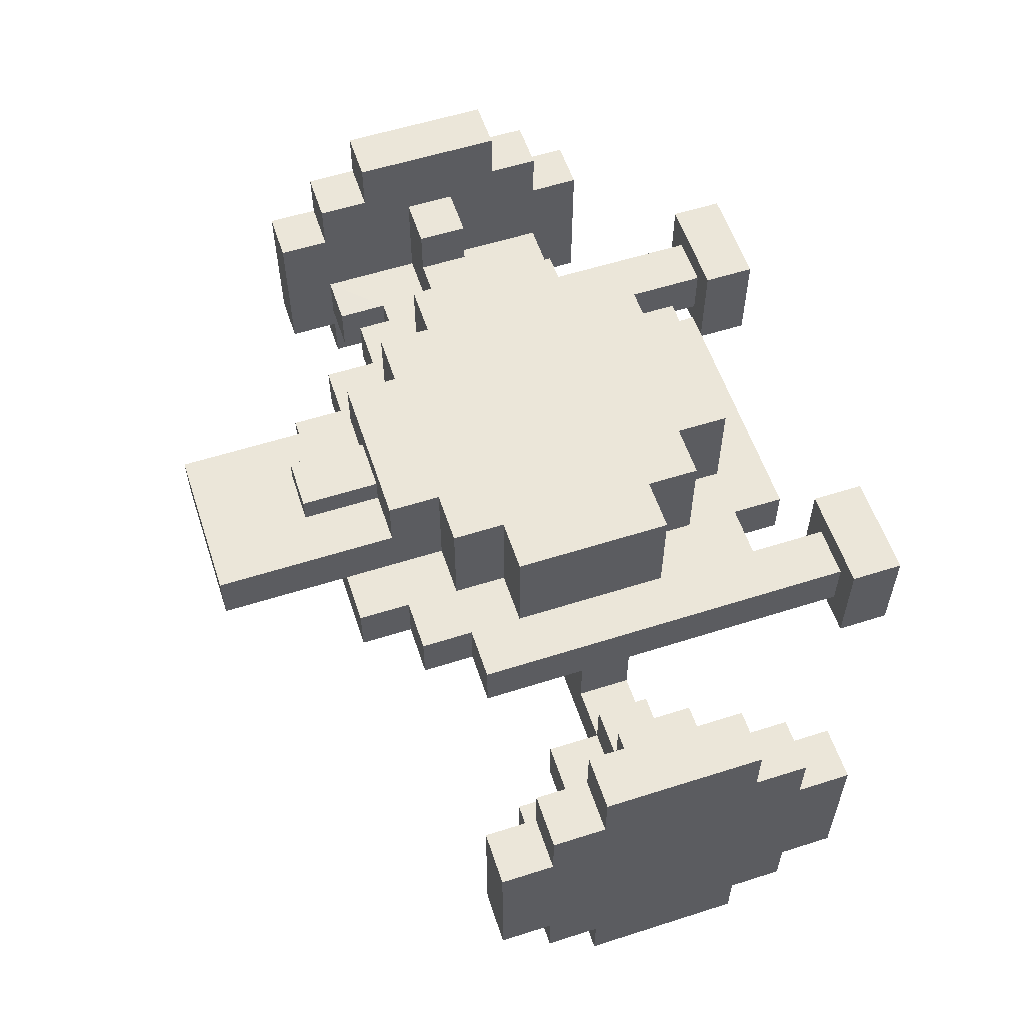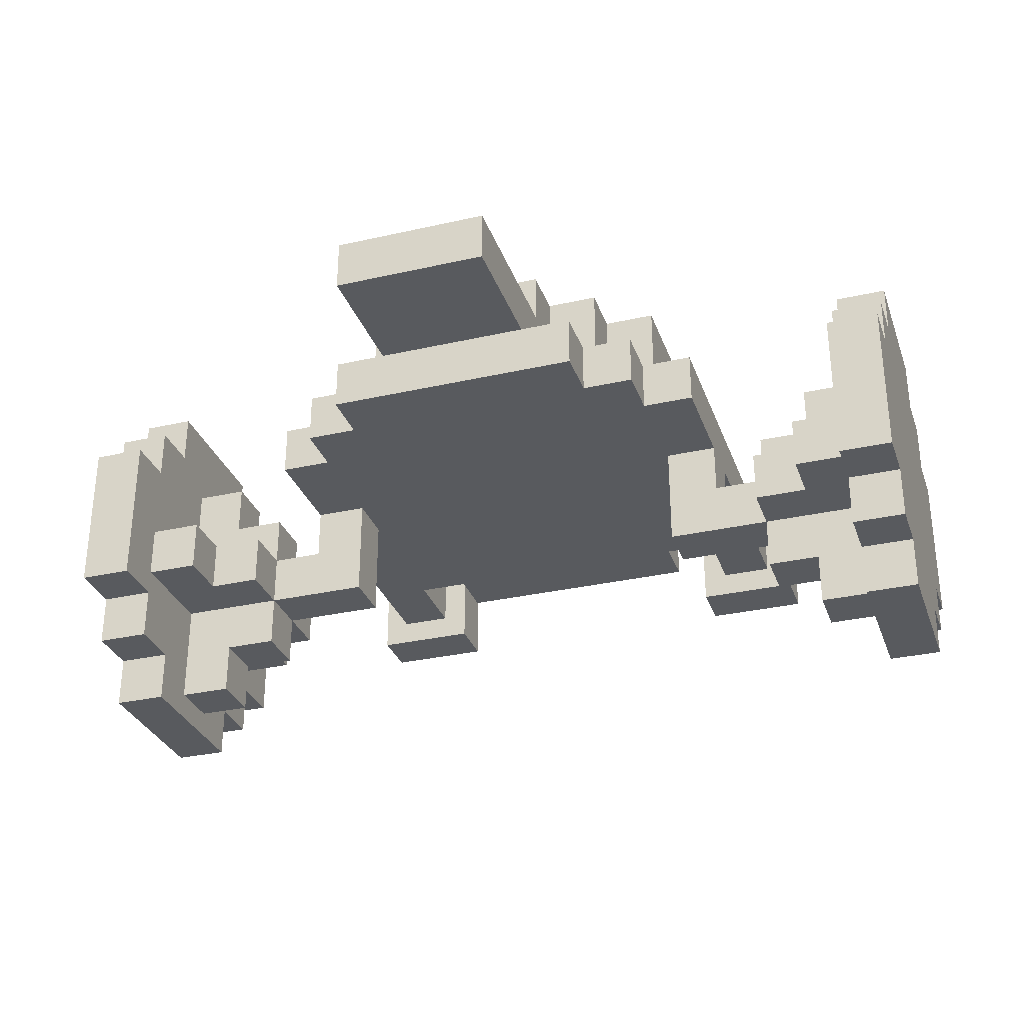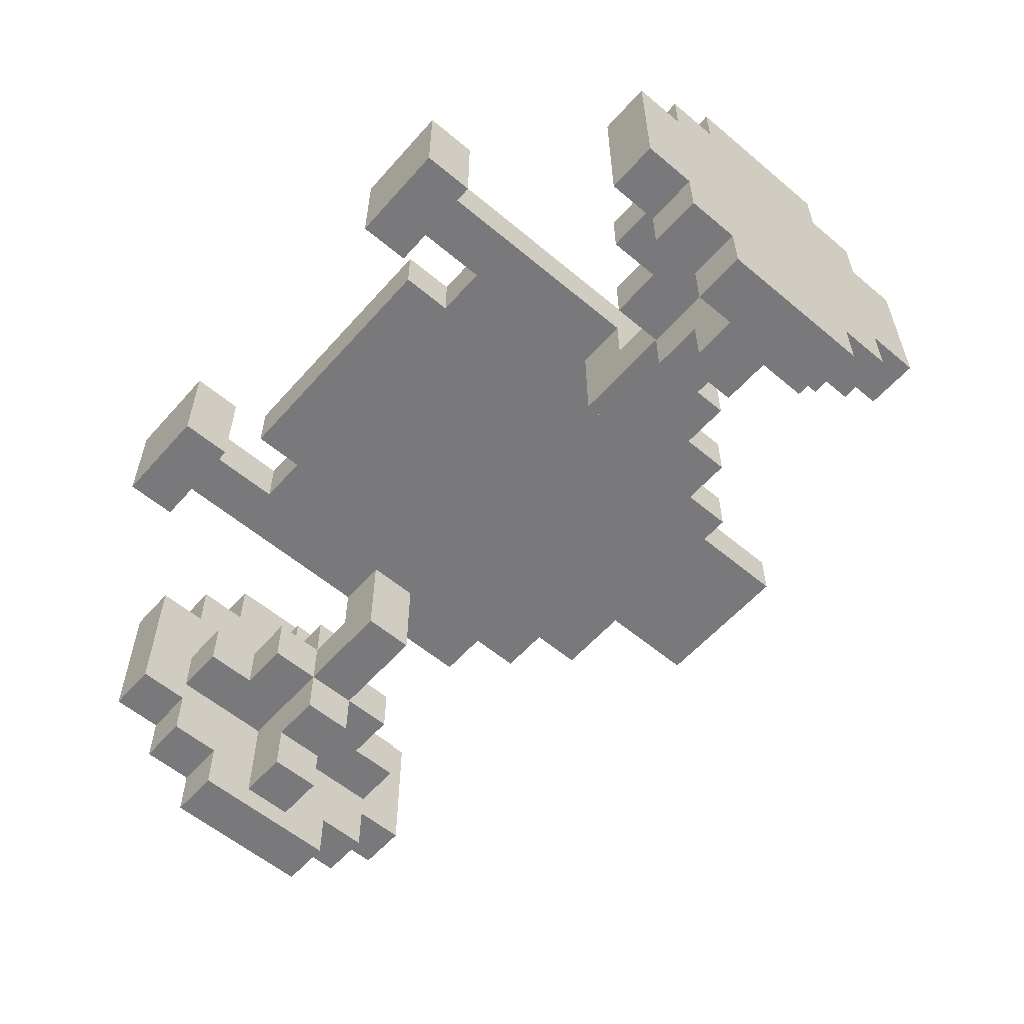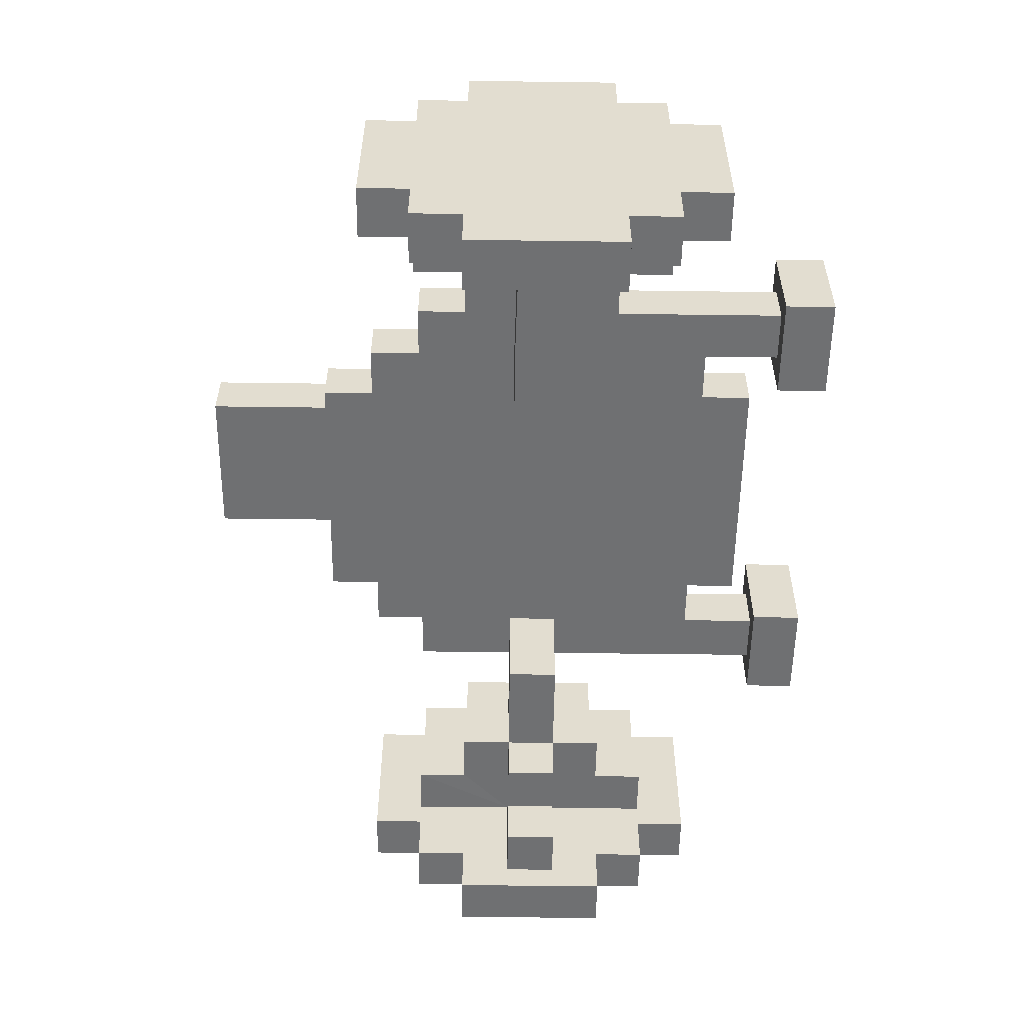
<metadata>
{"format":"obj","ext":"obj","renderer":"f3d","projection":"perspective","resolution":1024,"background":"white","views":[{"elev":57.4,"azim":71.7,"up":"+Y"},{"elev":-30.9,"azim":18.0,"up":"+Y"},{"elev":-57.9,"azim":-131.0,"up":"+Y"},{"elev":-54.9,"azim":89.2,"up":"+Y"}]}
</metadata>
<code>
v  -3.5 1.5 1.5
v  -3.5 1.5 -1.5
v  -3.5 -0.5 -1.5
v  -3.5 -0.5 1.5
v  3.5 1.5 1.5
v  3.5 -0.5 1.5
v  3.5 -0.5 -1.5
v  3.5 1.5 -1.5
v  -2.5 -0.5 1.5
v  -2.5 1.5 1.5
v  2.5 -0.5 -1.5
v  2.5 1.5 -1.5
v  -2.5 1.5 -2.5
v  -2.5 -0.5 -2.5
v  -2.5 -0.5 -1.5
v  -2.5 1.5 -1.5
v  2.5 1.5 2.5
v  2.5 -0.5 2.5
v  2.5 -0.5 1.5
v  2.5 1.5 1.5
v  -2.5 1.5 2.5
v  -2.5 -0.5 2.5
v  -1.5 -0.5 2.5
v  -1.5 1.5 2.5
v  1.5 1.5 -2.5
v  2.5 1.5 -2.5
v  2.5 -0.5 -2.5
v  1.5 -0.5 -2.5
v  -1.5 -0.5 4.5
v  -1.5 0.5 3.5
v  -1.5 1.5 3.5
v  1.5 -0.5 4.5
v  1.5 -0.5 2.5
v  1.5 1.5 2.5
v  1.5 0.5 3.5
v  1.5 1.5 3.5
v  -1.5 -0.5 -3.5
v  -1.5 1.5 -3.5
v  1.5 1.5 -3.5
v  1.5 -0.5 -3.5
v  -1.5 -0.5 -2.5
v  -1.5 1.5 -2.5
v  -1.5 0.5 7
v  -1.5 -0.5 7
v  1.5 -0.5 7
v  1.5 0.5 7
v  -0.5 0.5 5
v  0.5 0.5 5
v  0.5 1 5
v  -0.5 1 5
v  0.5 1 3.5
v  -0.5 1 3.5
v  -0.5 0.5 3.5
v  0.5 0.5 3.5
v  -4.5 -0.5 2.5
v  -4.5 -0.5 -2.5
v  -4.5 -1.5 -2.5
v  -4.5 -1.5 -0.5
v  -4.5 -1.5 0.5
v  -4.5 -1.5 2.5
v  -3.5 -0.5 -3.5
v  -2.5 -0.5 -3.5
v  -2.5 -1.5 -3.5
v  -3.5 -1.5 -3.5
v  -2.5 -0.5 -4.5
v  2.5 -0.5 -4.5
v  2.5 -1.5 -4.5
v  -2.5 -1.5 -4.5
v  4.5 -0.5 -2.5
v  4.5 -0.5 2.5
v  4.5 -1.5 2.5
v  4.5 -1.5 0.5
v  4.5 -1.5 -0.5
v  4.5 -1.5 -2.5
v  -3.5 -0.5 3.5
v  -3.5 -0.5 2.5
v  -3.5 -1.5 2.5
v  -3.5 -1.5 3.5
v  -3 -0 -6
v  -3 -2 -6
v  -5 -2 -6
v  -5 -0 -6
v  2.5 -0.5 -3.5
v  2.5 -1.5 -3.5
v  3.5 -0.5 2.5
v  3.5 -1.5 2.5
v  3.5 -0.5 -3.5
v  3.5 -1.5 -3.5
v  3.5 -0.5 3.5
v  3.5 -1.5 3.5
v  -2.5 -0.5 3.5
v  -2.5 -1.5 3.5
v  -2.5 -1.5 4.5
v  -2.5 -0.5 4.5
v  2.5 -1.5 3.5
v  2.5 -0.5 3.5
v  2.5 -0.5 4.5
v  2.5 -1.5 4.5
v  -3.5 -1.5 -0.5
v  3.5 -1.5 -0.5
v  3.5 -1.5 0.5
v  -3.5 -1.5 0.5
v  -3.5 -3.5 0.5
v  -5.5 -3.5 0.5
v  -5.5 -3.5 -0.5
v  -3.5 -3.5 -0.5
v  -4.5 -2.5 0.5
v  -4.5 -2.5 -0.5
v  4.5 -2.5 0.5
v  4.5 -2.5 -0.5
v  3.5 -3.5 0.5
v  3.5 -3.5 -0.5
v  -5 -0 -5
v  -5 -2 -5
v  -3 -0 -5
v  -3.5 -1.5 -5
v  -3.5 -0.5 -5
v  -3 -2 -5
v  3.5 -0.5 -5
v  3.5 -1.5 -5
v  4.5 -0.5 -5
v  4.5 -1.5 -5
v  -4.5 -1.5 -5
v  -4.5 -0.5 -5
v  5 0 -6
v  5 -2 -6
v  3 -2 -6
v  3 0 -6
v  3 0 -5
v  3 -2 -5
v  5 0 -5
v  5 -2 -5
v  -5.5 -2.5 0.5
v  -5.5 -2.5 -0.5
v  5.5 -3.5 -0.5
v  5.5 -3.5 0.5
v  5.5 -2.5 -0.5
v  5.5 -2.5 0.5
v  -5.5 -4.5 -0.5
v  -5.5 -4.5 0.5
v  -6.5 -4.5 0.5
v  -6.5 -4.5 -0.5
v  -5.5 -3.5 1.5
v  -5.5 -2.5 1.5
v  -6.5 -2.5 1.5
v  -6.5 -3.5 1.5
v  -5.5 -1.5 0.5
v  -5.5 -1.5 -0.5
v  -6.5 -1.5 -0.5
v  -6.5 -1.5 0.5
v  -5.5 -2.5 -1.5
v  -5.5 -3.5 -1.5
v  -6.5 -3.5 -1.5
v  -6.5 -2.5 -1.5
v  5.5 -4.5 0.5
v  5.5 -4.5 -0.5
v  6.5 -4.5 -0.5
v  6.5 -4.5 0.5
v  5.5 -3.5 -1.5
v  5.5 -2.5 -1.5
v  6.5 -2.5 -1.5
v  6.5 -3.5 -1.5
v  5.5 -1.5 -0.5
v  5.5 -1.5 0.5
v  6.5 -1.5 0.5
v  6.5 -1.5 -0.5
v  5.5 -2.5 1.5
v  5.5 -3.5 1.5
v  6.5 -3.5 1.5
v  6.5 -2.5 1.5
v  -7.5 -2.5 -0.5
v  -7.5 -2.5 0.5
v  -7.5 -3.5 -0.5
v  -7.5 -3.5 0.5
v  7.5 -2.5 0.5
v  7.5 -2.5 -0.5
v  7.5 -3.5 0.5
v  7.5 -3.5 -0.5
v  -6.5 -0.5 0.5
v  -6.5 -0.5 -0.5
v  -7.5 -0.5 -0.5
v  -7.5 -0.5 0.5
v  -6.5 -2.5 -2.5
v  -6.5 -3.5 -2.5
v  -7.5 -3.5 -2.5
v  -7.5 -2.5 -2.5
v  -6.5 -3.51 2.5
v  -6.5 -2.51 2.5
v  -7.5 -2.51 2.5
v  -7.5 -3.51 2.5
v  -6.5 -5.5 -0.5
v  -6.5 -5.5 0.5
v  -7.5 -5.5 0.5
v  -7.5 -5.5 -0.5
v  6.5 -0.5 -0.5
v  6.5 -0.5 0.5
v  7.5 -0.5 0.5
v  7.5 -0.5 -0.5
v  6.5 -2.5 2.5
v  6.5 -3.5 2.5
v  7.5 -3.5 2.5
v  7.5 -2.5 2.5
v  6.5 -3.5 -2.5
v  6.5 -2.5 -2.5
v  7.5 -2.5 -2.5
v  7.5 -3.5 -2.5
v  6.5 -5.5 0.5
v  6.5 -5.5 -0.5
v  7.5 -5.5 -0.5
v  7.5 -5.5 0.5
v  7.5 -6 1.5
v  7.5 -6 -1.5
v  8.5 -6 -1.5
v  8.5 -6 1.5
v  7.5 1 1.5
v  8.5 1 1.5
v  8.5 1 -1.5
v  7.5 1 -1.5
v  8.5 -5 1.5
v  7.5 -5 1.5
v  8.5 -0 -1.5
v  7.5 -0 -1.5
v  7.5 -5 -2.5
v  8.5 -5 -2.5
v  8.5 -5 -1.5
v  7.5 -5 -1.5
v  7.5 -0 2.5
v  8.5 -0 2.5
v  8.5 -0 1.5
v  7.5 -0 1.5
v  7.5 -5 2.5
v  8.5 -5 2.5
v  8.5 -4 2.5
v  7.5 -4 2.5
v  7.5 -1 -2.5
v  7.5 -0 -2.5
v  8.5 -0 -2.5
v  8.5 -1 -2.5
v  8.5 -4 3.5
v  7.5 -4 3.5
v  8.5 -1 3.5
v  8.5 -1 2.5
v  7.5 -1 2.5
v  7.5 -1 3.5
v  8.5 -4 -3.5
v  7.5 -4 -3.5
v  7.5 -1 -3.5
v  8.5 -1 -3.5
v  8.5 -4 -2.5
v  7.5 -4 -2.5
v  -8.5 -6 1.5
v  -8.5 -6 -1.5
v  -7.5 -6 -1.5
v  -7.5 -6 1.5
v  -8.5 1 1.5
v  -7.5 1 1.5
v  -7.5 1 -1.5
v  -8.5 1 -1.5
v  -7.5 -5 1.5
v  -8.5 -5 1.5
v  -7.5 -0 -1.5
v  -8.5 -0 -1.5
v  -8.5 -5 -2.5
v  -7.5 -5 -2.5
v  -7.5 -5 -1.5
v  -8.5 -5 -1.5
v  -8.5 -0 2.5
v  -7.5 -0 2.5
v  -7.5 -0 1.5
v  -8.5 -0 1.5
v  -8.5 -5 2.5
v  -7.5 -5 2.5
v  -7.5 -4 2.5
v  -8.5 -4 2.5
v  -8.5 -1 -2.5
v  -8.5 -0 -2.5
v  -7.5 -0 -2.5
v  -7.5 -1 -2.5
v  -7.5 -4 3.5
v  -8.5 -4 3.5
v  -7.5 -1 3.5
v  -7.5 -1 2.5
v  -8.5 -1 2.5
v  -8.5 -1 3.5
v  -7.5 -4 -3.5
v  -8.5 -4 -3.5
v  -8.5 -1 -3.5
v  -7.5 -1 -3.5
v  -7.5 -4 -2.5
v  -8.5 -4 -2.5
g TopBox001
f 1 2 3
f 3 4 1
f 5 6 7
f 7 8 5
f 1 4 9
f 9 10 1
f 8 7 11
f 11 12 8
f 13 14 15
f 15 16 13
f 17 18 19
f 19 20 17
f 21 22 23
f 23 24 21
f 25 26 27
f 27 28 25
f 24 23 29
f 24 29 30
f 31 24 30
f 32 33 34
f 35 32 34
f 36 35 34
f 37 38 39
f 39 40 37
f 40 39 25
f 25 28 40
f 27 26 12
f 12 11 27
f 38 37 41
f 41 42 38
f 22 21 10
f 10 9 22
f 41 14 13
f 13 42 41
f 3 2 16
f 16 15 3
f 6 5 20
f 20 19 6
f 18 17 34
f 34 33 18
f 12 26 25
f 25 39 38
f 12 25 38
f 12 38 42
f 42 13 16
f 16 2 1
f 42 16 1
f 42 1 10
f 10 21 24
f 24 31 36
f 10 24 36
f 10 36 34
f 42 10 34
f 12 42 34
f 34 17 20
f 12 34 20
f 12 20 5
f 12 5 8
f 43 44 45
f 45 46 43
f 30 29 44
f 44 43 30
f 32 35 46
f 46 45 32
f 47 48 49
f 49 50 47
f 51 52 50
f 50 49 51
f 52 53 47
f 47 50 52
f 54 51 49
f 49 48 54
f 46 35 54
f 46 54 48
f 43 46 48
f 43 48 47
f 30 43 47
f 30 47 53
f 55 56 57
f 55 57 58
f 55 58 59
f 55 59 60
f 61 62 63
f 63 64 61
f 65 66 67
f 67 68 65
f 69 70 71
f 69 71 72
f 69 72 73
f 69 73 74
f 75 76 77
f 77 78 75
f 4 3 56
f 56 55 4
f 79 80 81
f 81 82 79
f 77 76 55
f 55 60 77
f 63 62 65
f 65 68 63
f 37 40 66
f 66 65 37
f 83 84 67
f 67 66 83
f 7 6 70
f 70 69 7
f 85 86 71
f 71 70 85
f 84 83 87
f 87 88 84
f 86 85 89
f 89 90 86
f 91 92 93
f 93 94 91
f 95 96 97
f 97 98 95
f 96 95 90
f 90 89 96
f 92 91 75
f 75 78 92
f 76 75 91
f 91 94 29
f 76 91 29
f 29 23 22
f 76 29 22
f 76 22 9
f 55 76 9
f 55 9 4
f 61 56 3
f 3 15 14
f 61 3 14
f 14 41 37
f 61 14 37
f 62 61 37
f 62 37 65
f 83 66 40
f 40 28 27
f 83 40 27
f 87 83 27
f 27 11 7
f 87 27 7
f 87 7 69
f 96 89 85
f 85 70 6
f 96 85 6
f 6 19 18
f 96 6 18
f 18 33 32
f 96 18 32
f 97 96 32
f 32 45 44
f 44 29 32
f 93 98 97
f 93 97 32
f 93 32 29
f 93 29 94
f 57 64 99
f 99 58 57
f 63 68 67
f 63 67 84
f 63 84 88
f 63 88 100
f 100 101 86
f 63 100 86
f 86 90 95
f 95 98 93
f 86 95 93
f 86 93 92
f 63 86 92
f 92 78 77
f 92 77 102
f 63 92 102
f 63 102 99
f 64 63 99
f 103 104 105
f 105 106 103
f 77 60 59
f 59 102 77
f 99 102 103
f 103 106 99
f 102 59 107
f 102 107 104
f 102 104 103
f 58 108 107
f 107 59 58
f 58 99 106
f 106 105 108
f 58 106 108
f 72 71 86
f 86 101 72
f 88 74 73
f 73 100 88
f 73 72 109
f 109 110 73
f 72 101 111
f 111 109 72
f 101 100 112
f 112 111 101
f 100 73 110
f 110 112 100
f 51 54 35
f 51 35 36
f 52 51 36
f 52 36 31
f 52 31 30
f 52 30 53
f 113 82 81
f 81 114 113
f 79 82 113
f 113 115 79
f 64 116 117
f 117 61 64
f 81 80 118
f 118 114 81
f 88 87 119
f 119 120 88
f 87 69 121
f 121 119 87
f 69 74 122
f 122 121 69
f 64 57 123
f 123 116 64
f 74 88 120
f 120 122 74
f 116 123 114
f 114 118 116
f 123 57 56
f 56 124 123
f 123 124 113
f 113 114 123
f 118 80 79
f 79 115 118
f 117 116 118
f 118 115 117
f 56 61 117
f 117 124 56
f 124 117 115
f 115 113 124
f 125 126 127
f 127 128 125
f 129 128 127
f 127 130 129
f 125 128 129
f 129 131 125
f 127 126 132
f 132 130 127
f 122 120 130
f 130 132 122
f 120 119 129
f 129 130 120
f 132 126 125
f 125 131 132
f 121 122 132
f 132 131 121
f 119 121 131
f 131 129 119
f 104 107 133
f 107 108 134
f 134 133 107
f 108 105 134
f 111 112 135
f 135 136 111
f 112 110 137
f 137 135 112
f 110 109 138
f 138 137 110
f 109 111 136
f 136 138 109
f 139 140 141
f 141 142 139
f 143 144 145
f 145 146 143
f 147 148 149
f 149 150 147
f 151 152 153
f 153 154 151
f 155 156 157
f 157 158 155
f 159 160 161
f 161 162 159
f 163 164 165
f 165 166 163
f 167 168 169
f 169 170 167
f 133 134 148
f 148 147 133
f 134 171 149
f 149 148 134
f 172 133 147
f 147 150 172
f 134 105 152
f 152 151 134
f 105 173 153
f 153 152 105
f 171 134 151
f 151 154 171
f 104 133 144
f 144 143 104
f 133 172 145
f 145 144 133
f 174 104 143
f 143 146 174
f 105 104 140
f 140 139 105
f 104 174 141
f 141 140 104
f 173 105 139
f 139 142 173
f 137 138 164
f 164 163 137
f 138 175 165
f 165 164 138
f 176 137 163
f 163 166 176
f 138 136 168
f 168 167 138
f 136 177 169
f 169 168 136
f 175 138 167
f 167 170 175
f 135 137 160
f 160 159 135
f 137 176 161
f 161 160 137
f 178 135 159
f 159 162 178
f 136 135 156
f 156 155 136
f 135 178 157
f 157 156 135
f 177 136 155
f 155 158 177
f 179 180 181
f 181 182 179
f 183 184 185
f 185 186 183
f 187 188 189
f 189 190 187
f 191 192 193
f 193 194 191
f 146 145 188
f 188 187 146
f 145 172 189
f 189 188 145
f 174 146 187
f 187 190 174
f 150 149 180
f 180 179 150
f 149 171 181
f 181 180 149
f 172 150 179
f 179 182 172
f 154 153 184
f 184 183 154
f 153 173 185
f 185 184 153
f 171 154 183
f 183 186 171
f 142 141 192
f 192 191 142
f 141 174 193
f 193 192 141
f 173 142 191
f 191 194 173
f 195 196 197
f 197 198 195
f 199 200 201
f 201 202 199
f 203 204 205
f 205 206 203
f 207 208 209
f 209 210 207
f 170 169 200
f 200 199 170
f 169 177 201
f 201 200 169
f 175 170 199
f 199 202 175
f 166 165 196
f 196 195 166
f 165 175 197
f 197 196 165
f 176 166 195
f 195 198 176
f 162 161 204
f 204 203 162
f 161 176 205
f 205 204 161
f 178 162 203
f 203 206 178
f 158 157 208
f 208 207 158
f 157 178 209
f 209 208 157
f 177 158 207
f 207 210 177
f 211 212 213
f 213 214 211
f 215 216 217
f 217 218 215
f 211 214 219
f 219 220 211
f 218 217 221
f 221 222 218
f 223 224 225
f 225 226 223
f 227 228 229
f 229 230 227
f 231 232 233
f 233 234 231
f 235 236 237
f 237 238 235
f 234 233 239
f 239 240 234
f 241 242 243
f 243 244 241
f 245 246 247
f 247 248 245
f 248 247 235
f 235 238 248
f 237 236 222
f 222 221 237
f 246 245 249
f 249 250 246
f 232 231 220
f 220 219 232
f 249 224 223
f 223 250 249
f 213 212 226
f 226 225 213
f 216 215 230
f 230 229 216
f 228 227 243
f 243 242 228
f 241 244 240
f 240 239 241
f 233 232 219
f 219 214 213
f 233 219 213
f 233 213 225
f 225 224 249
f 249 245 248
f 225 249 248
f 225 248 238
f 238 237 221
f 217 216 229
f 221 217 229
f 238 221 229
f 225 238 229
f 233 225 229
f 229 228 242
f 233 229 242
f 239 233 242
f 239 242 241
f 222 236 235
f 235 247 246
f 222 235 246
f 222 246 250
f 250 223 226
f 226 212 211
f 250 226 211
f 250 211 220
f 220 231 234
f 234 240 244
f 220 234 244
f 220 244 243
f 250 220 243
f 222 250 243
f 243 227 230
f 222 243 230
f 222 230 215
f 222 215 218
f 251 252 253
f 253 254 251
f 255 256 257
f 257 258 255
f 251 254 259
f 259 260 251
f 258 257 261
f 261 262 258
f 263 264 265
f 265 266 263
f 267 268 269
f 269 270 267
f 271 272 273
f 273 274 271
f 275 276 277
f 277 278 275
f 274 273 279
f 279 280 274
f 281 282 283
f 283 284 281
f 285 286 287
f 287 288 285
f 288 287 275
f 275 278 288
f 277 276 262
f 262 261 277
f 286 285 289
f 289 290 286
f 272 271 260
f 260 259 272
f 289 264 263
f 263 290 289
f 253 252 266
f 266 265 253
f 256 255 270
f 270 269 256
f 268 267 283
f 283 282 268
f 281 284 280
f 280 279 281
f 273 272 259
f 259 254 253
f 273 259 253
f 273 253 265
f 265 264 289
f 289 285 288
f 265 289 288
f 265 288 278
f 278 277 261
f 257 256 269
f 261 257 269
f 278 261 269
f 265 278 269
f 273 265 269
f 269 268 282
f 273 269 282
f 279 273 282
f 279 282 281
f 262 276 275
f 275 287 286
f 262 275 286
f 262 286 290
f 290 263 266
f 266 252 251
f 290 266 251
f 290 251 260
f 260 271 274
f 274 280 284
f 260 274 284
f 260 284 283
f 290 260 283
f 262 290 283
f 283 267 270
f 262 283 270
f 262 270 255
f 262 255 258

</code>
